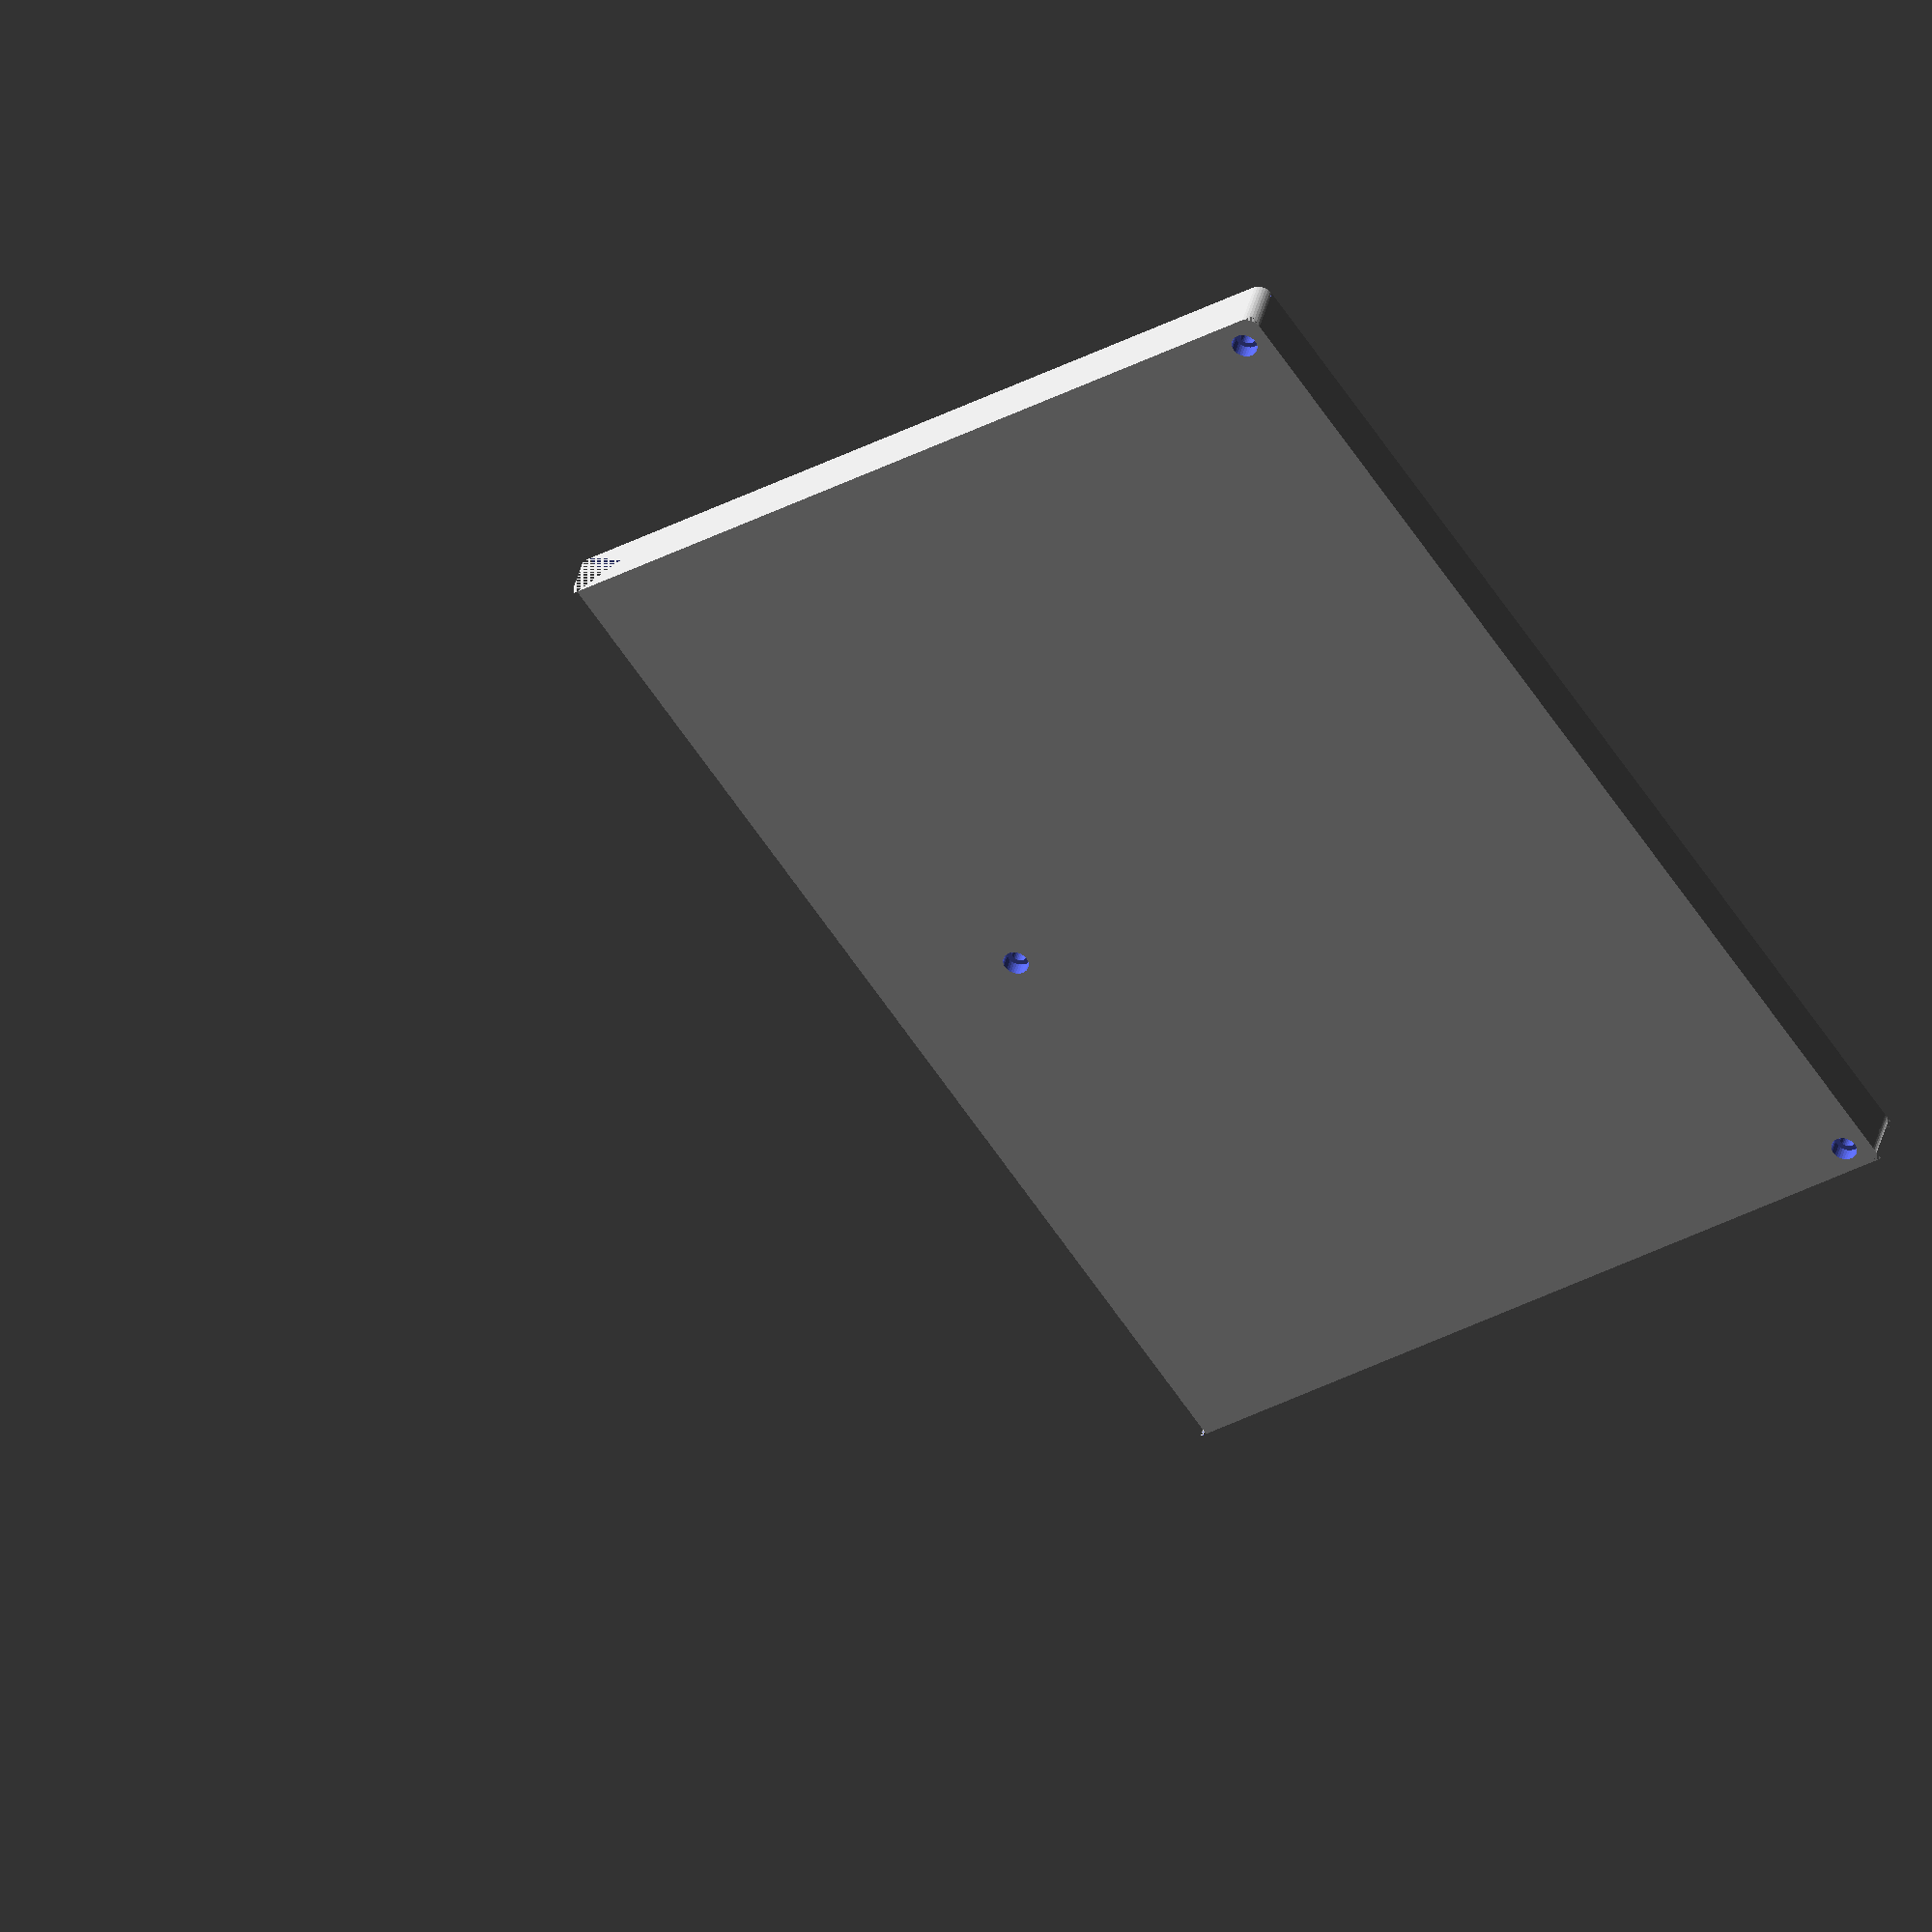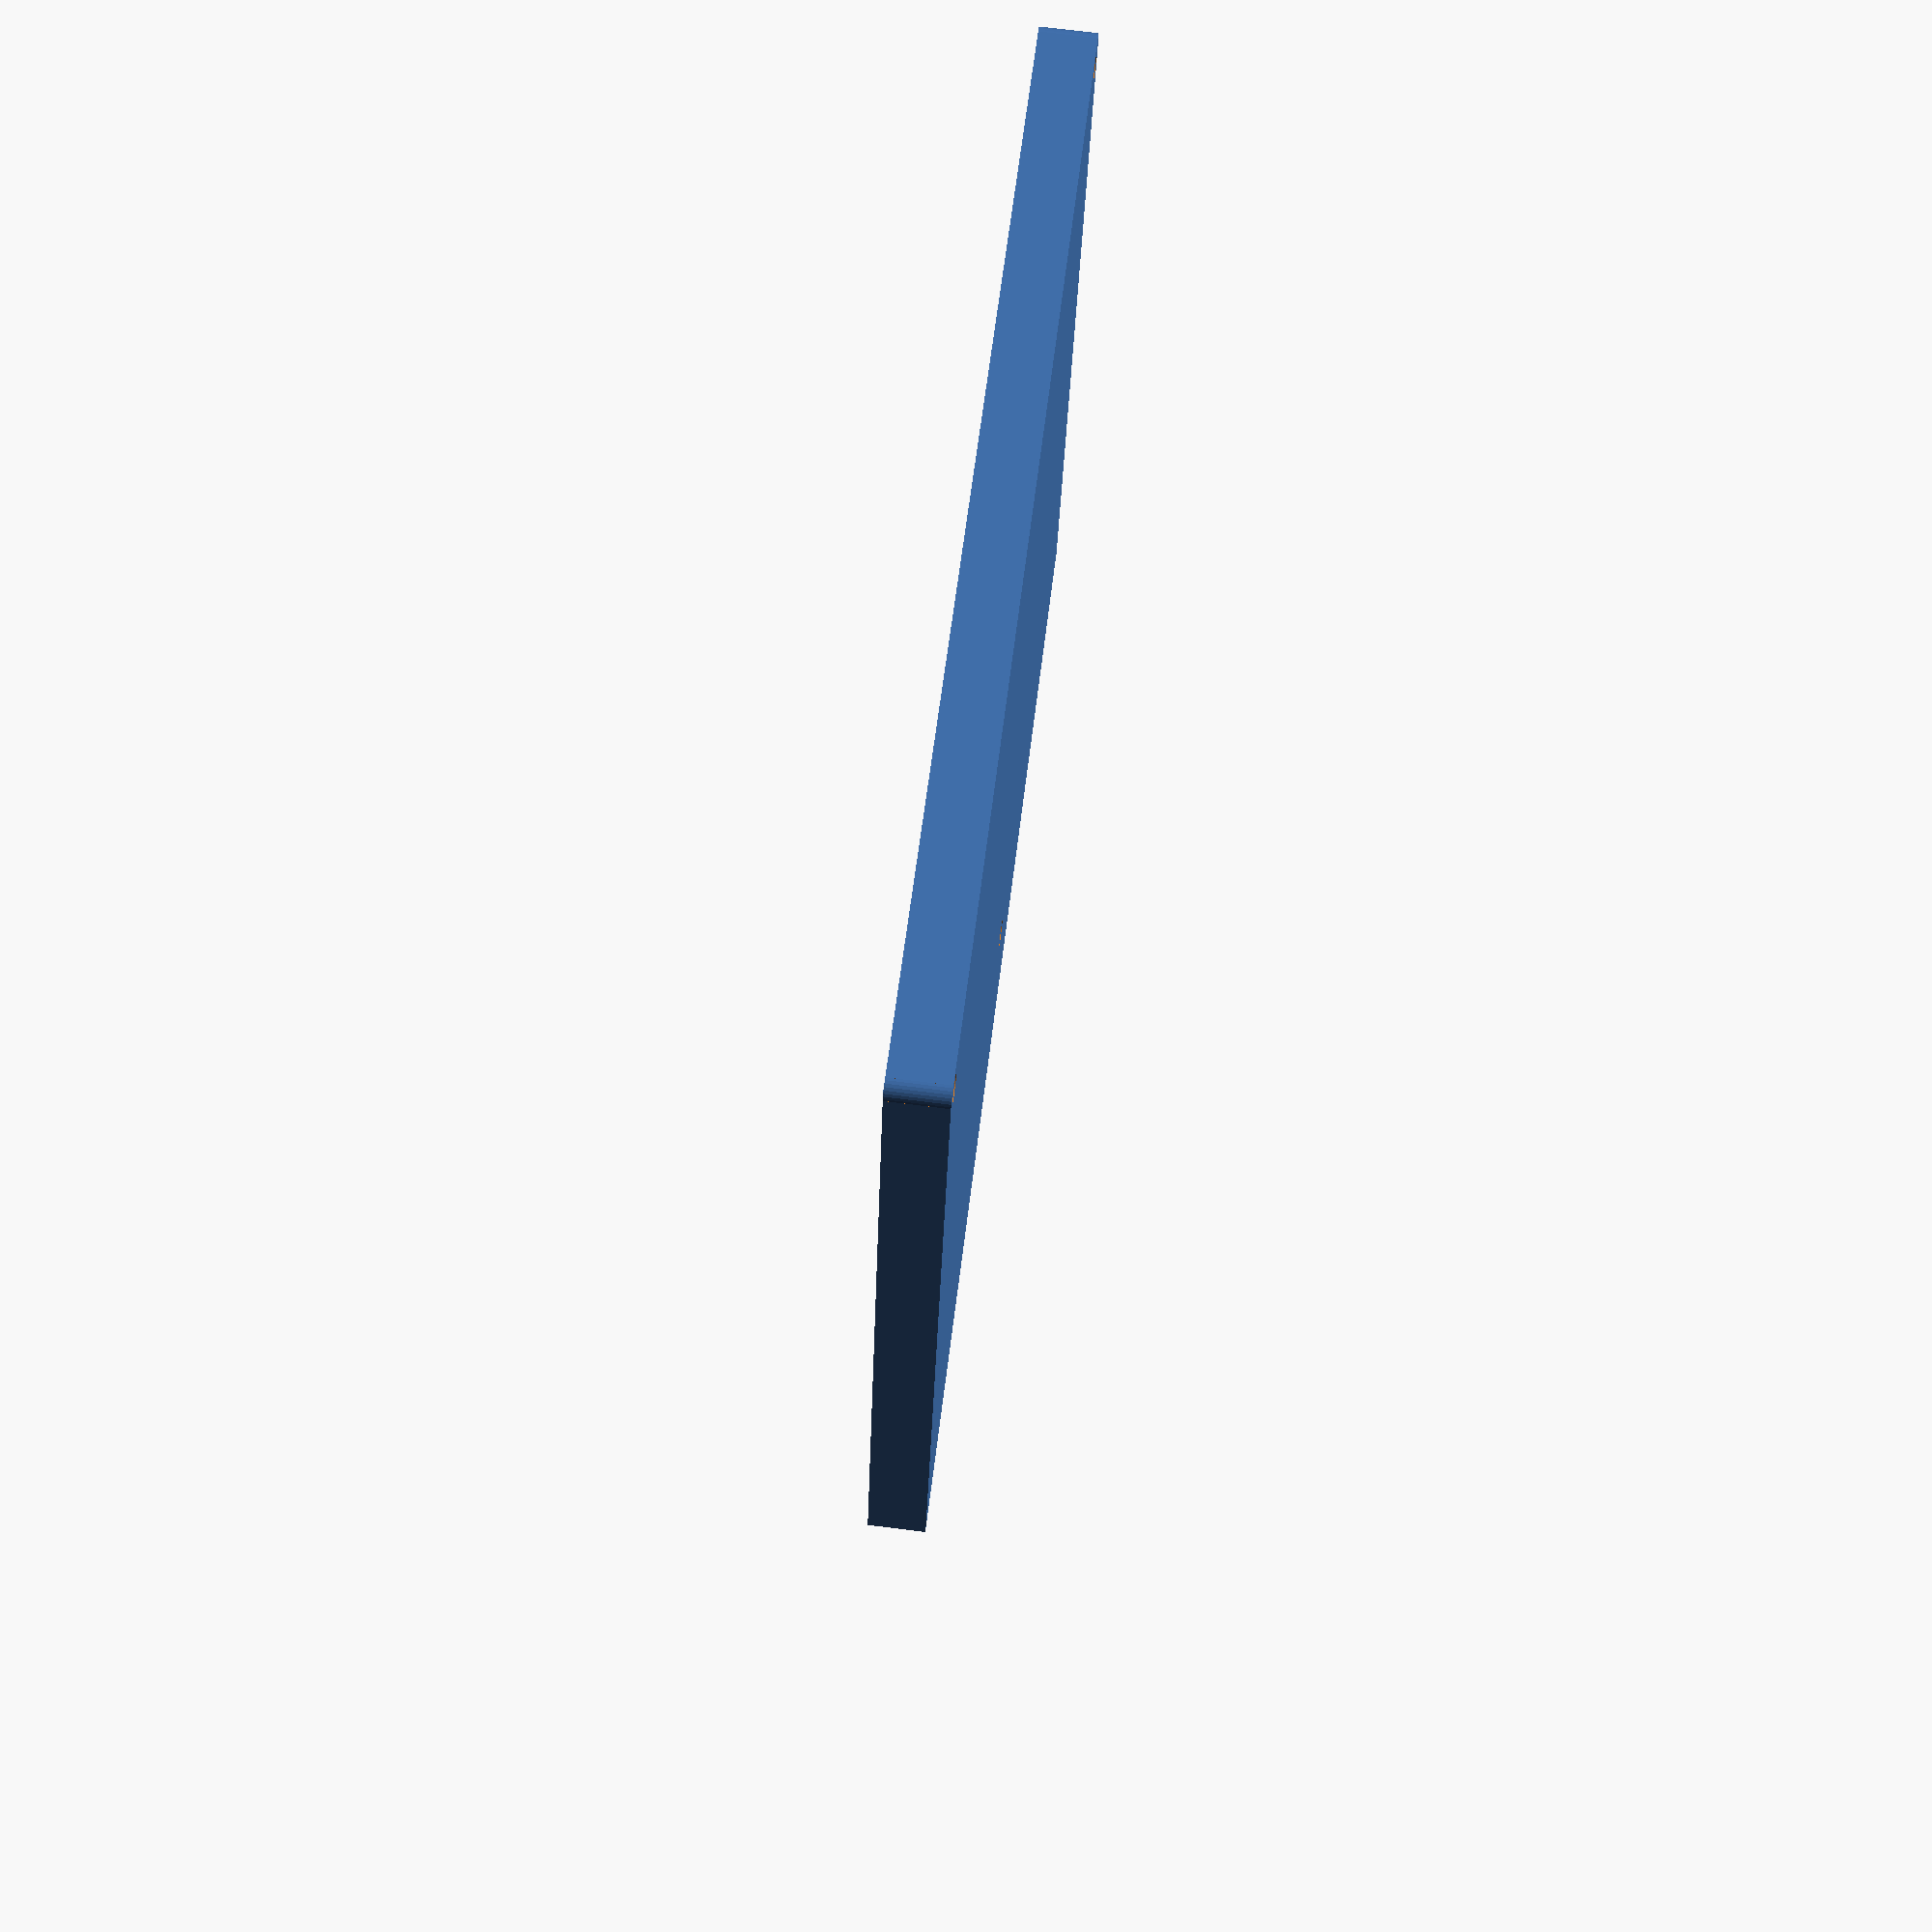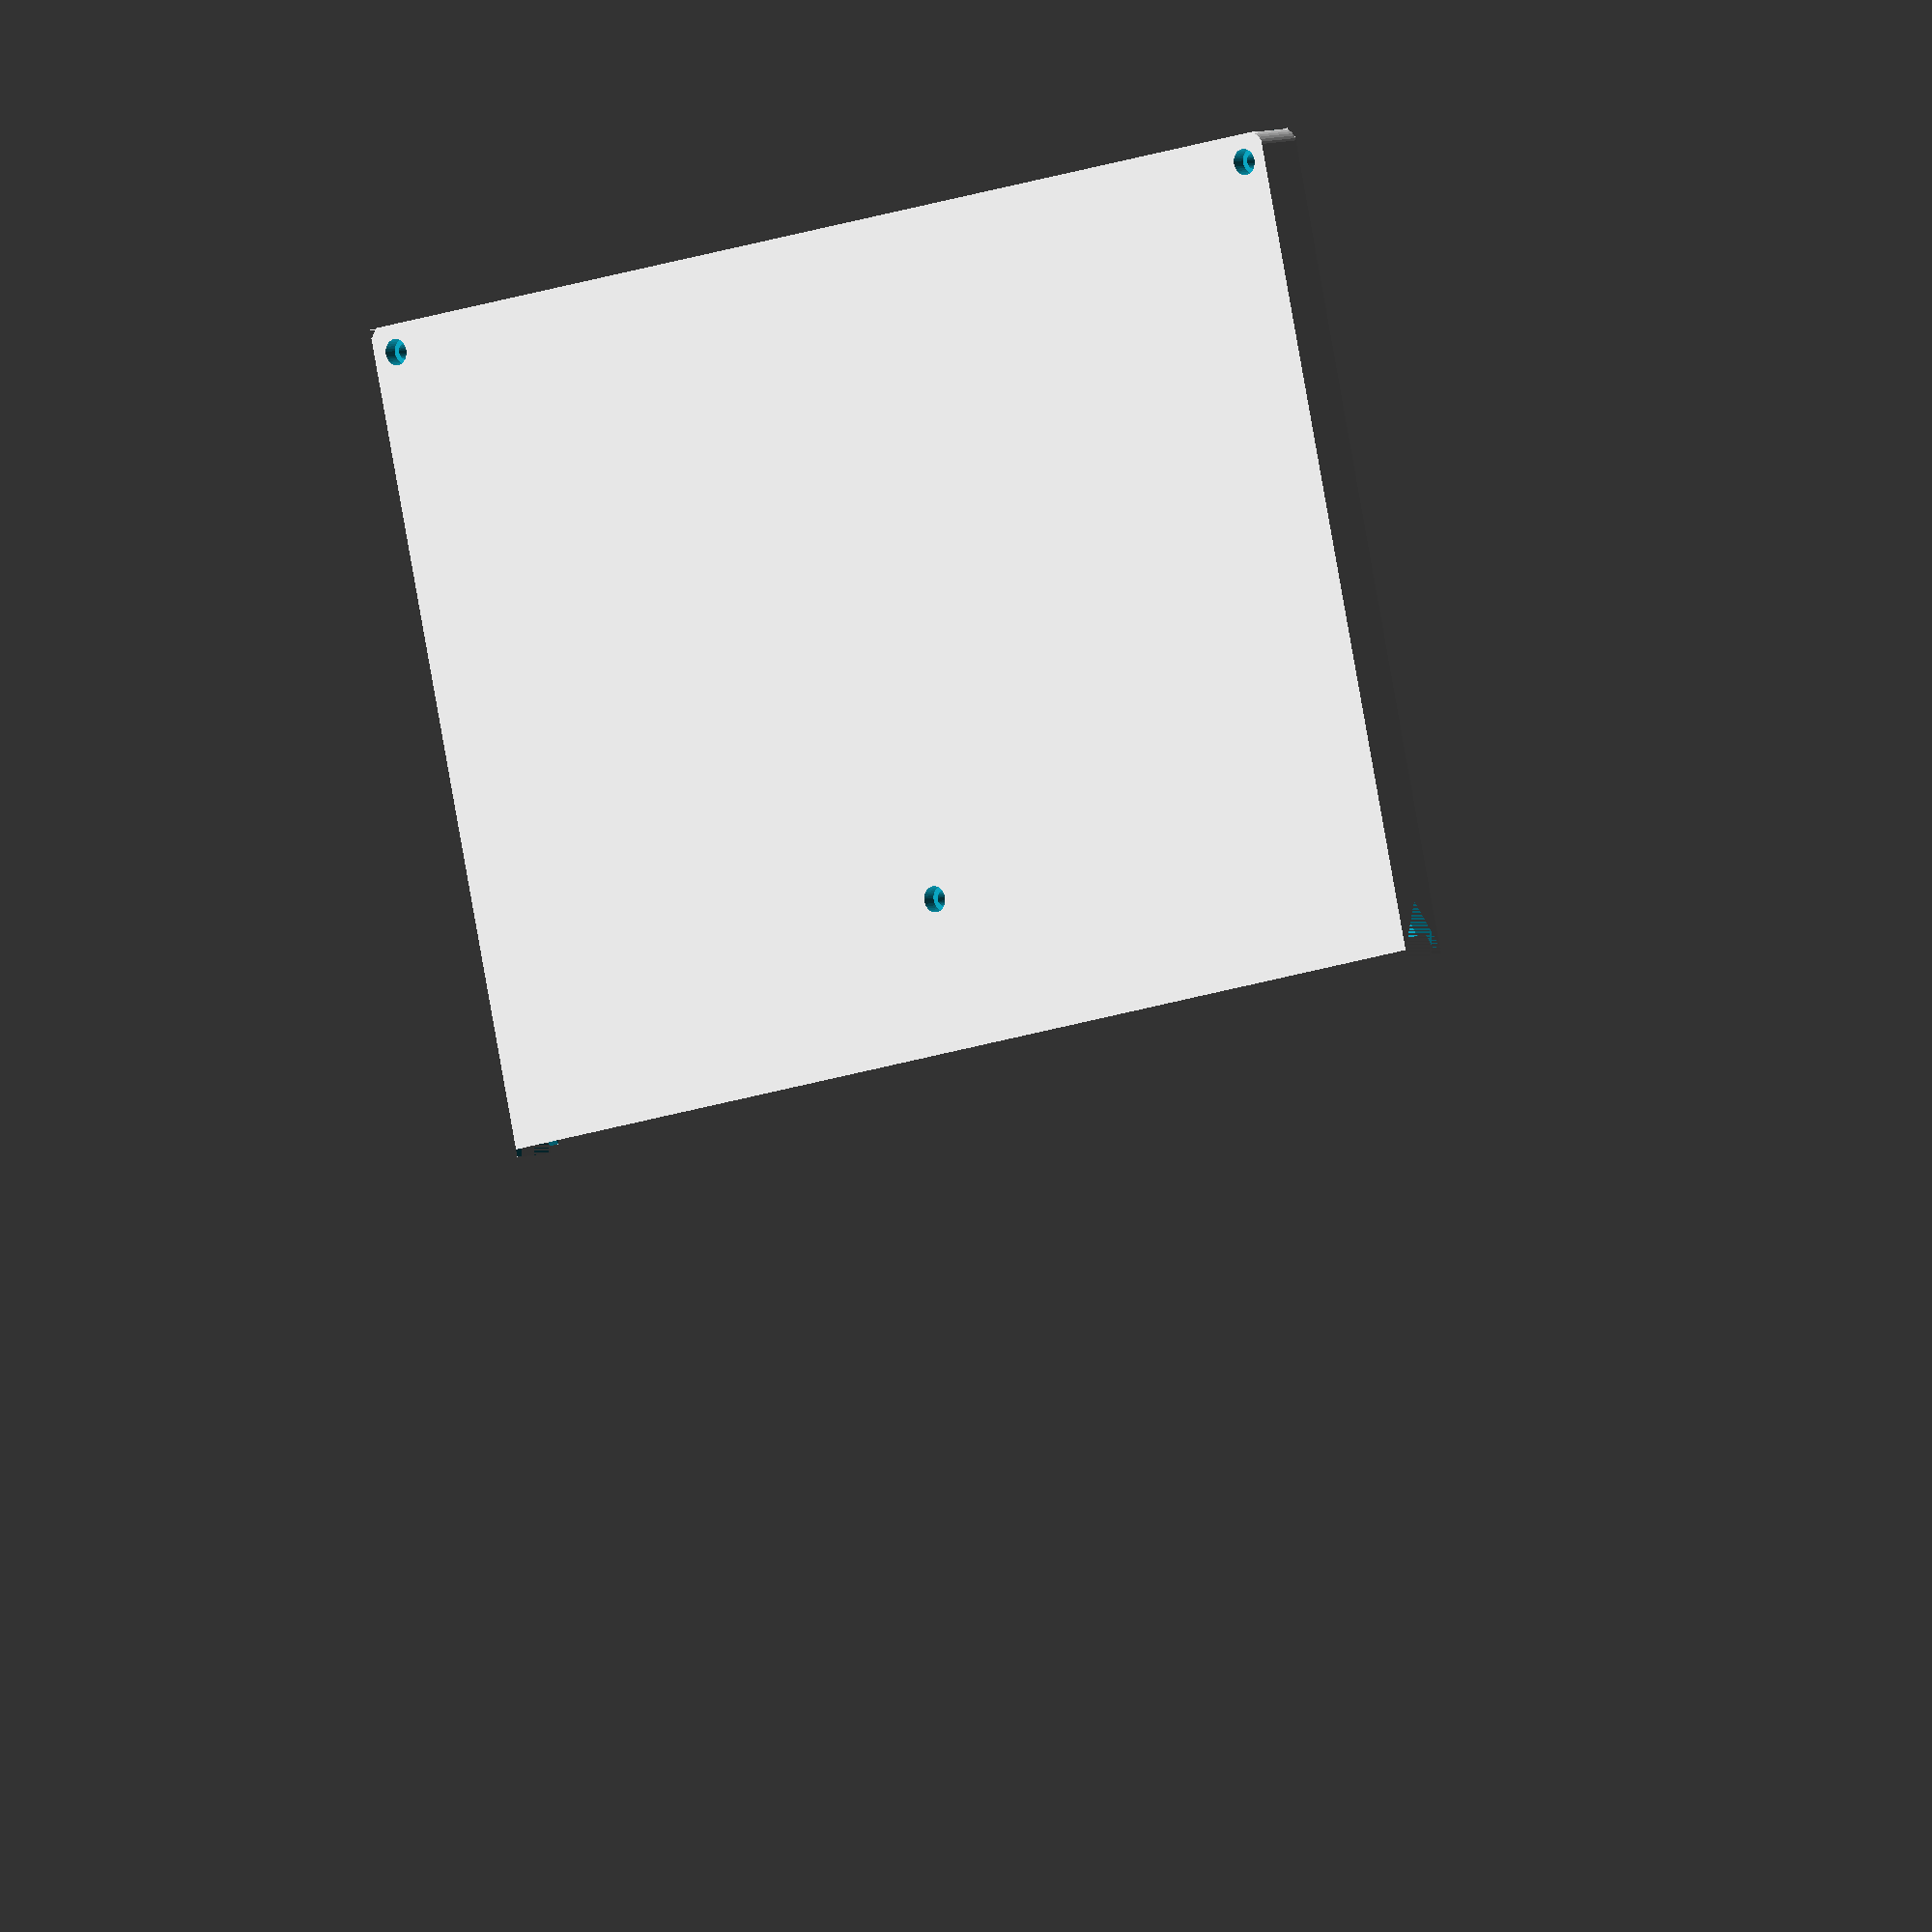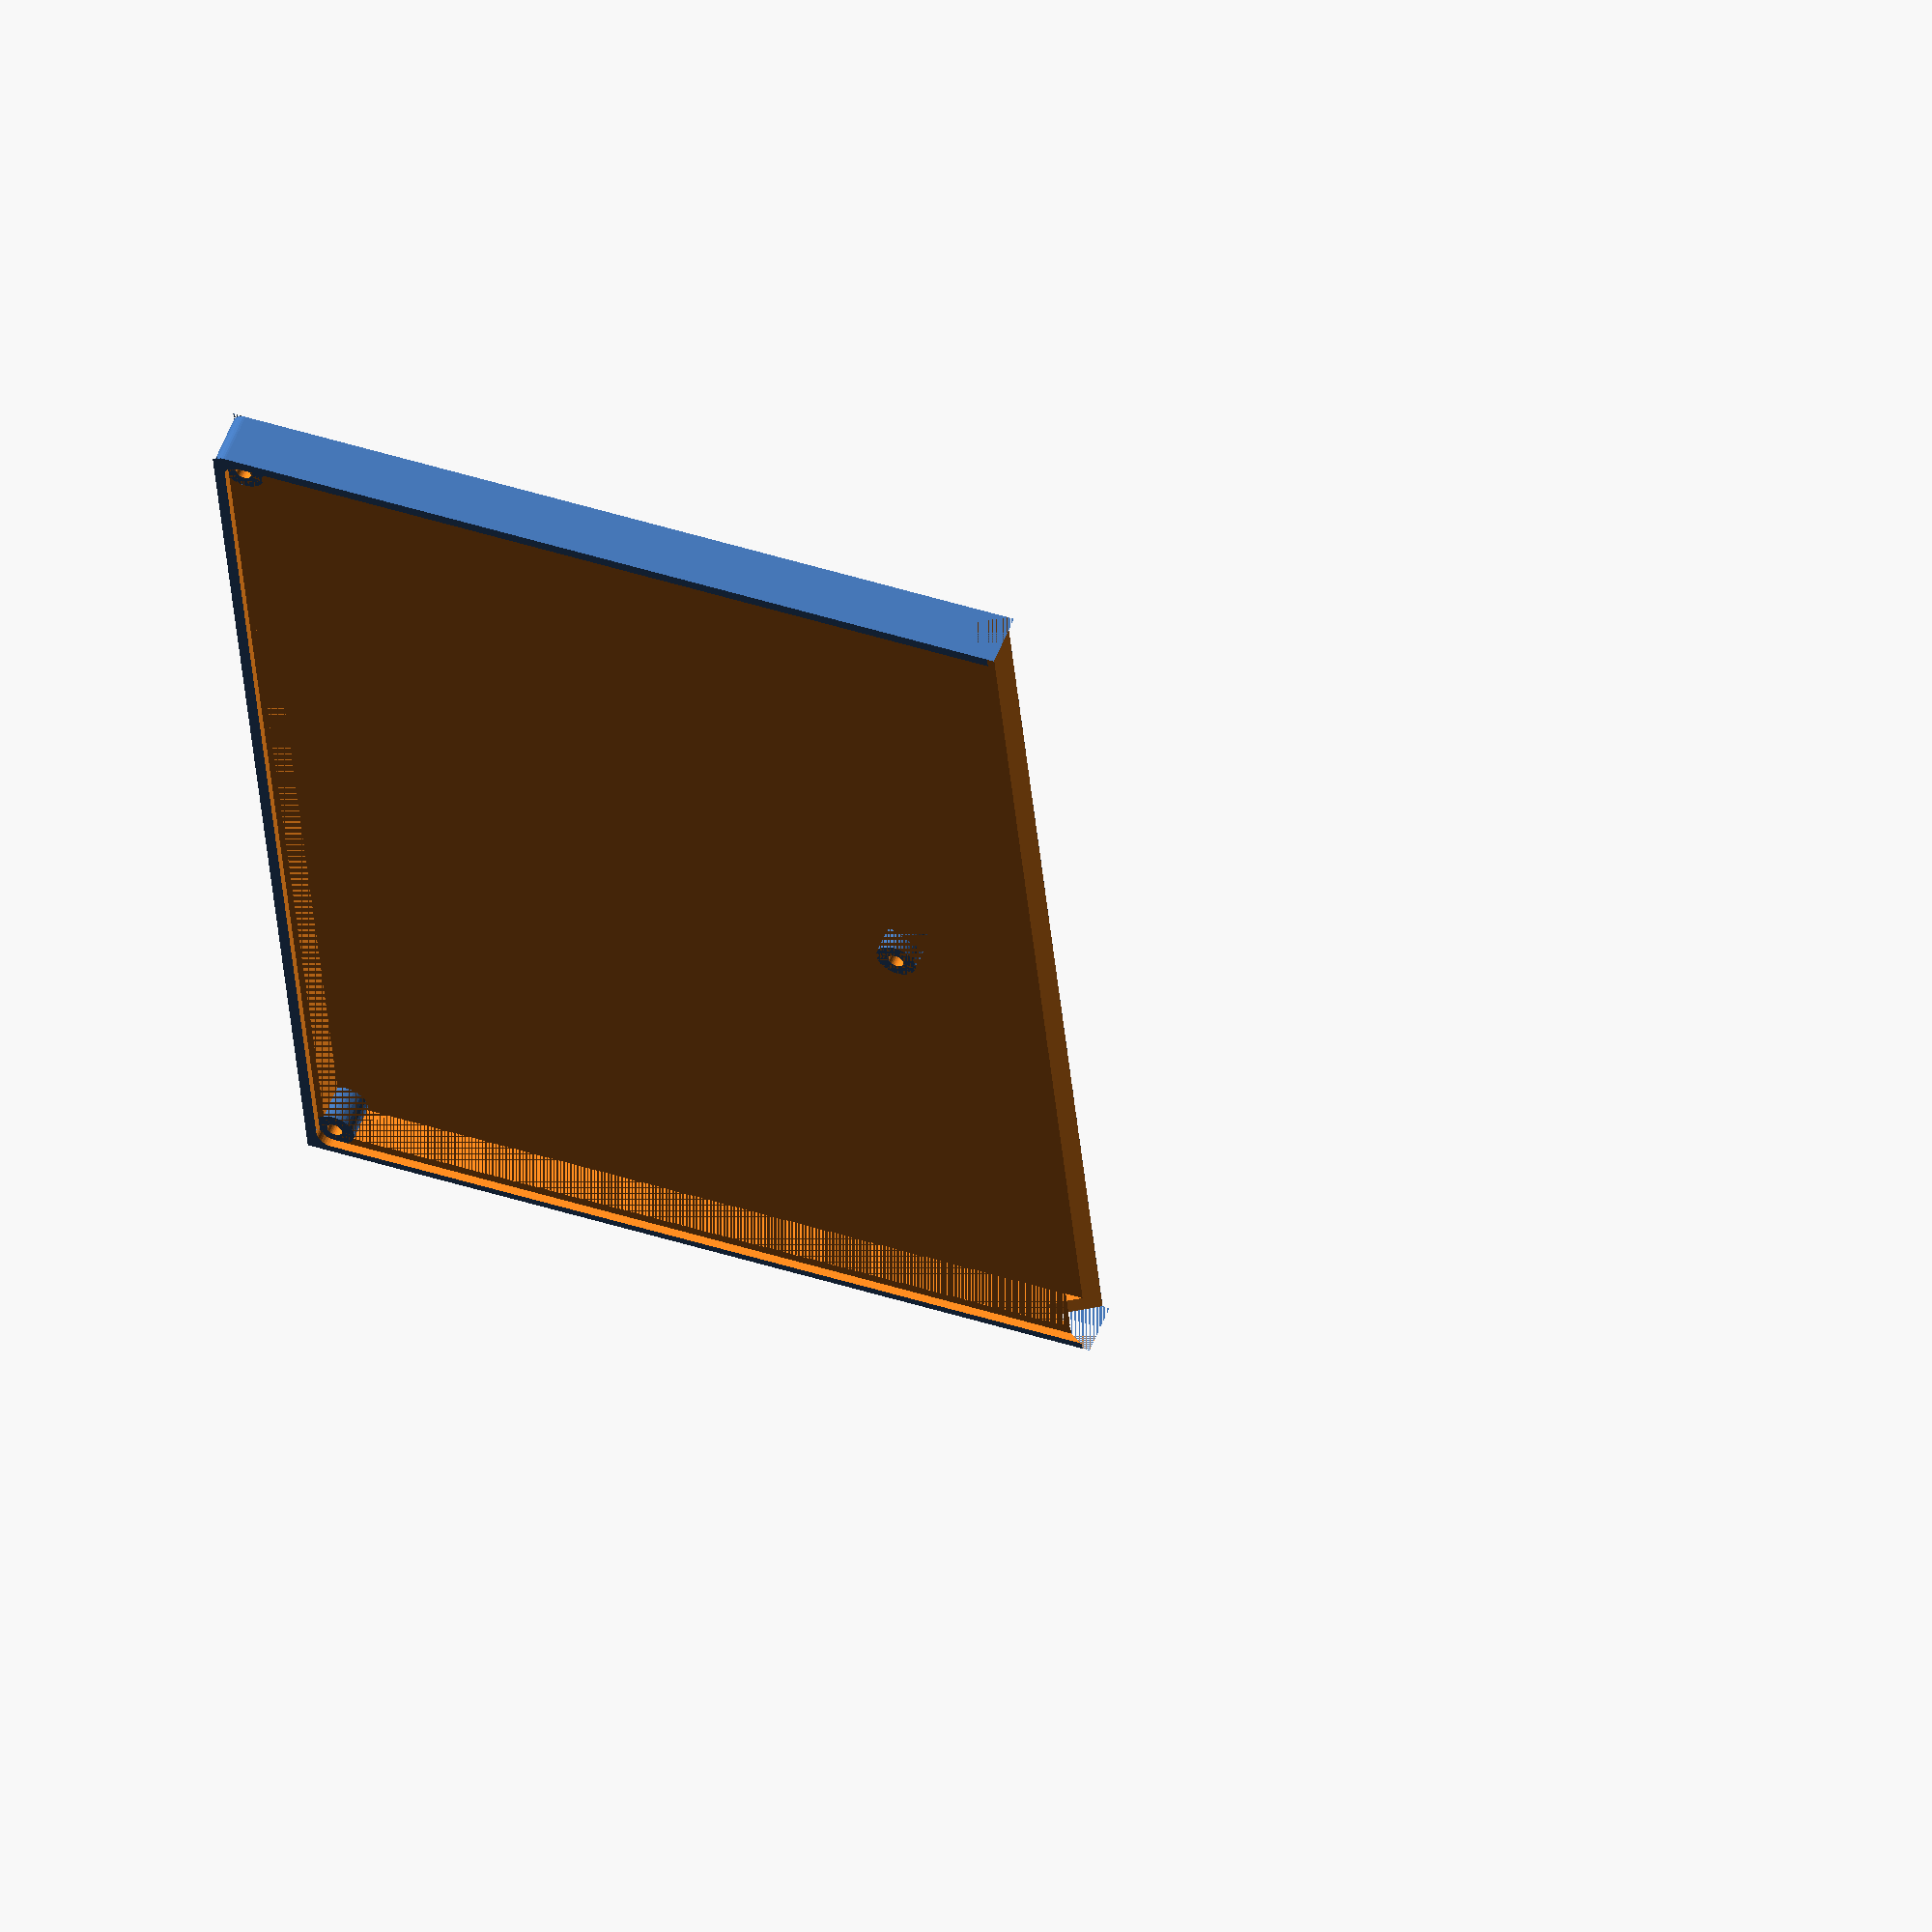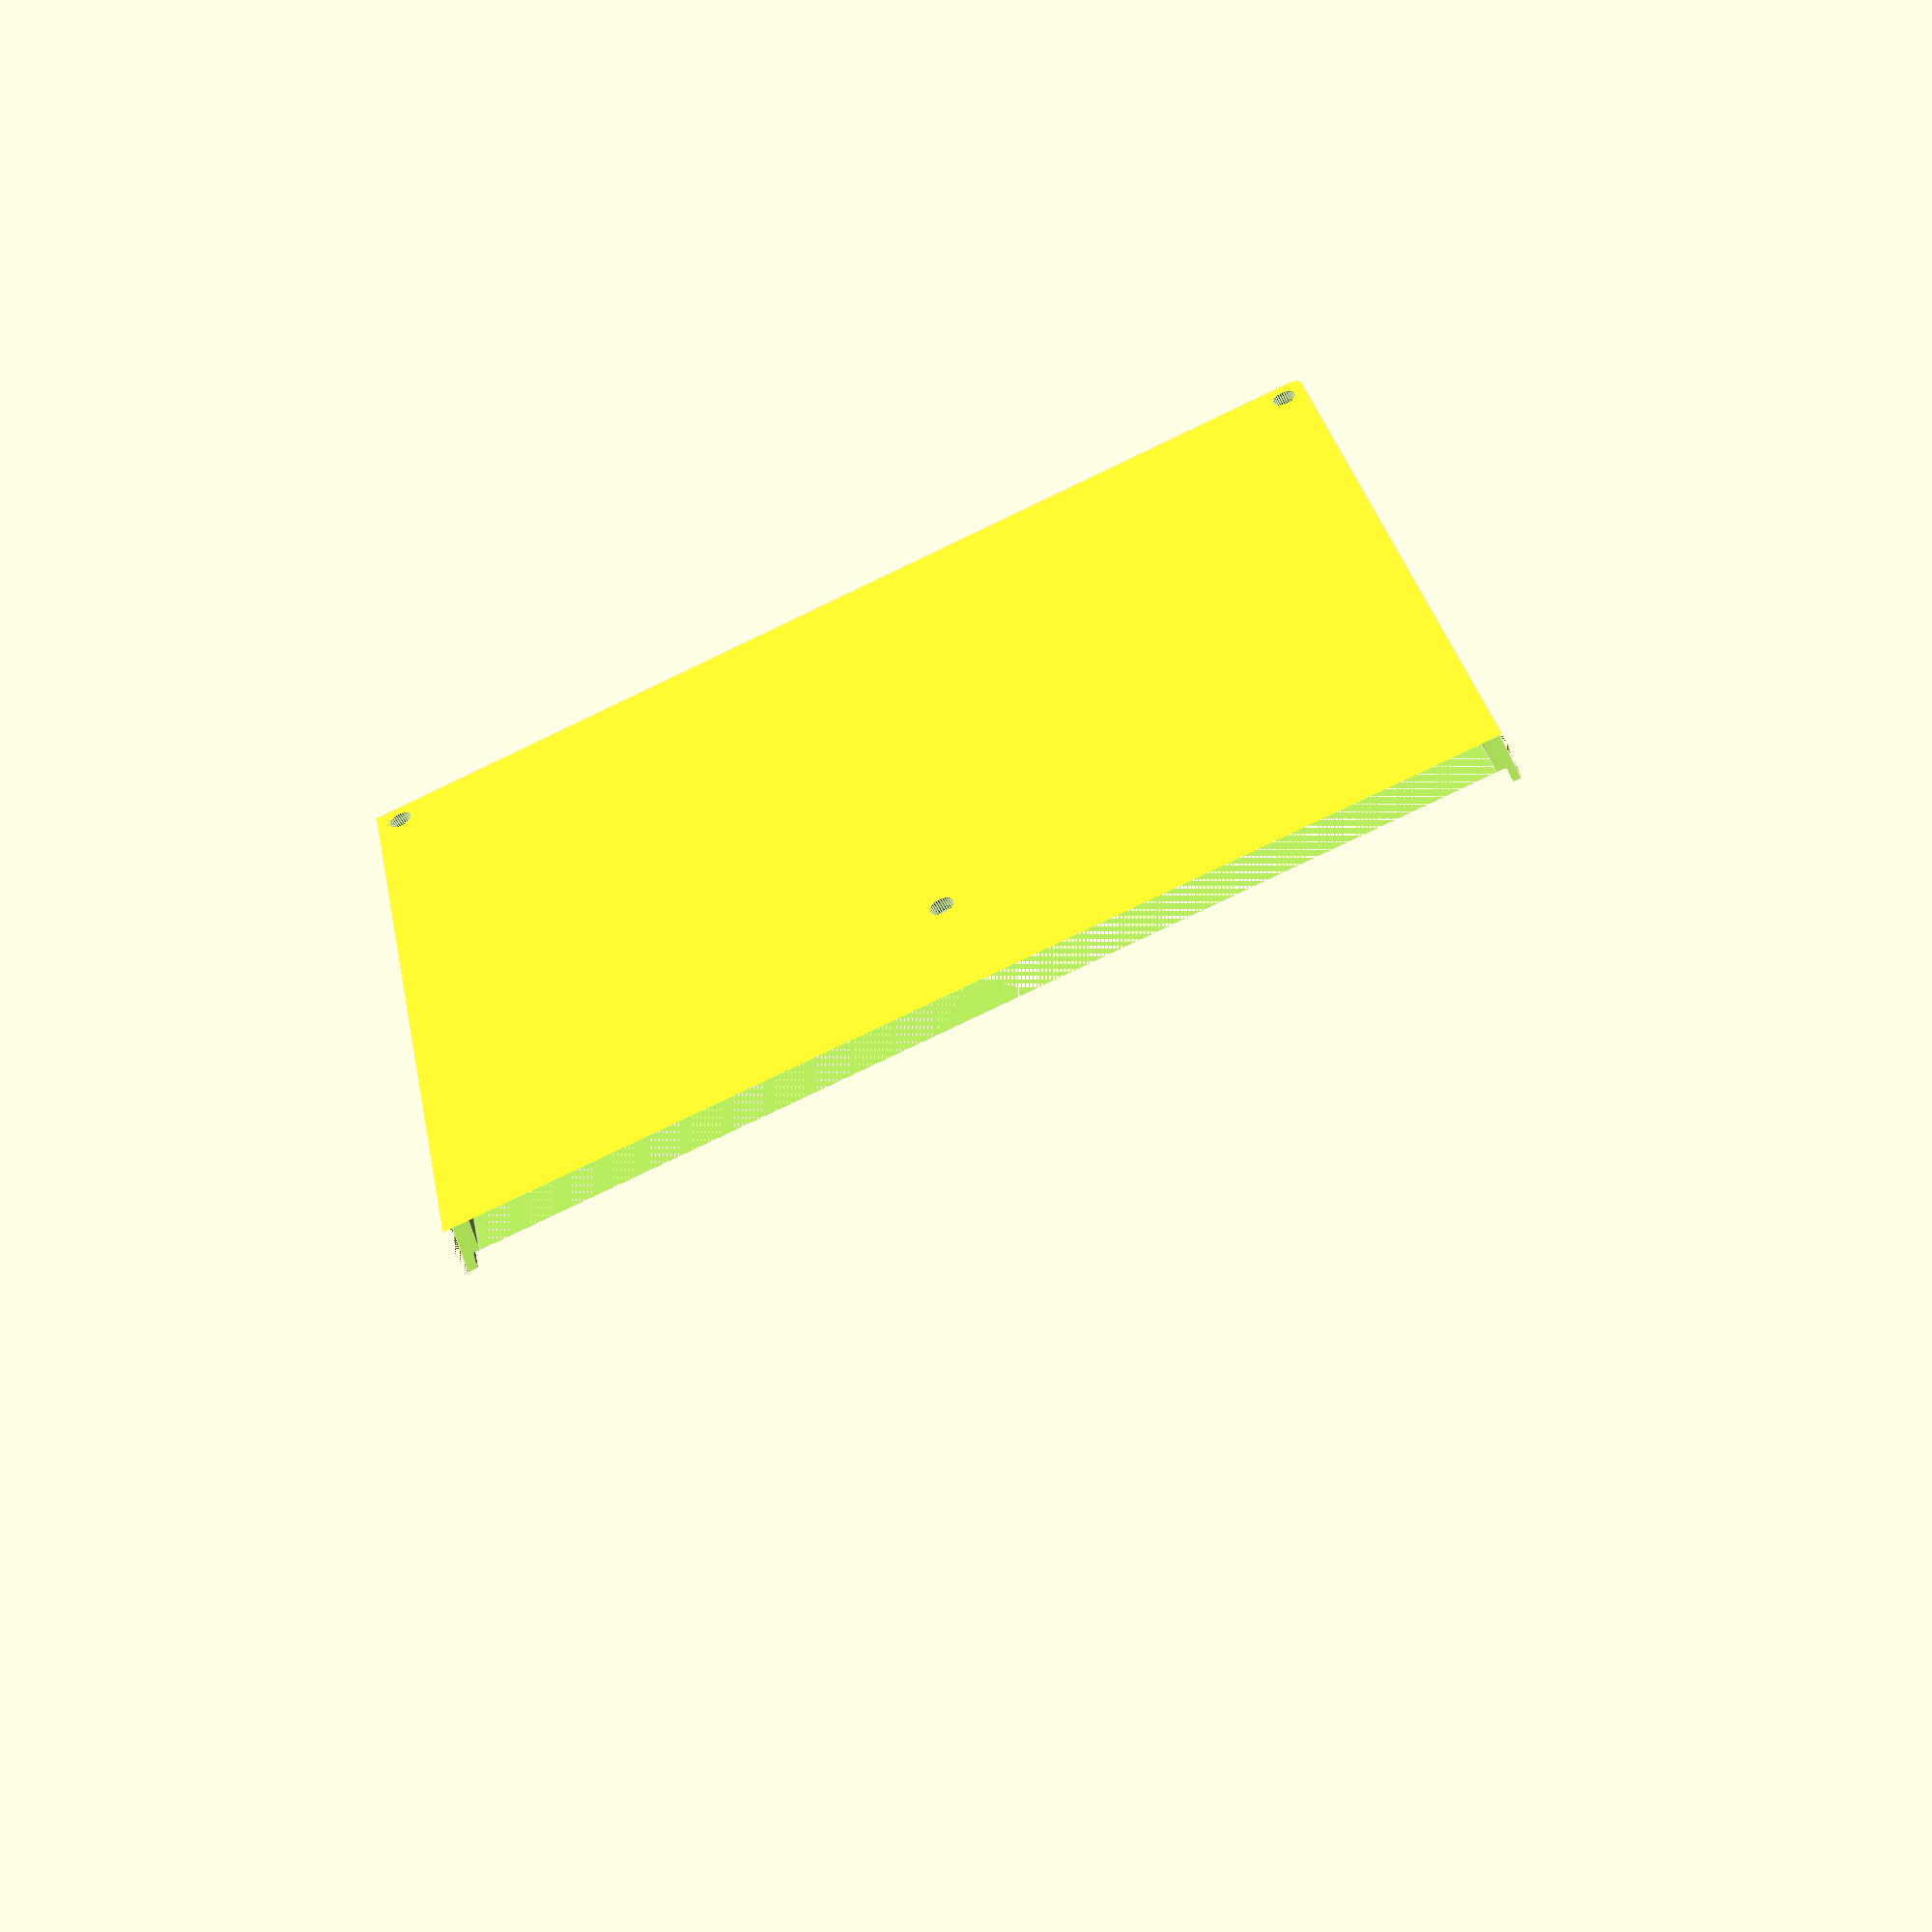
<openscad>

board_width = 240;
board_height = 314;
wall_width = 2;
board_overlap = 2;
tol = 0.2;
screw_radius = 1.7;
screw_head_radius = 2.8;
screw_head_height = 3;
screw_offset = 3.5;
standoff_height = 8;
standoff_radius = screw_head_radius * 1.6;

case_width = board_width + (wall_width + tol) * 2;
case_height = board_height + (wall_width + tol) * 2;
case_depth = 1.6 + standoff_height + wall_width + tol;
midpoint = 140;

standoff_positions = [
    [screw_offset, screw_offset],
    [board_width - screw_offset, screw_offset],
    [board_width / 2, 30],
    [screw_offset, board_height - screw_offset],
    [board_width - screw_offset, board_height - screw_offset],
    [board_width / 2, 172]
];

module meniscus(height, radius) {
    difference() {
        cube([radius + 0.1, radius + 0.1, height]);
        translate([-0.1, -0.1, -0.1]) {
            cylinder(height + 0.1, radius + 0.1, radius + 0.1, $fn=32);
        }
    }
}

module rounded_cube(x, y, z, r = 3) {
    difference() {
        cube([x, y, z]);
        translate([x - r, y - r]) meniscus(z, r);
        translate([r, y - r]) rotate([0, 0, 90]) meniscus(z, r);
        translate([r, r]) rotate([0, 0, 180]) meniscus(z, r);
        translate([x - r, r]) rotate([0, 0, 270]) meniscus(z, r);
    }
}

module screw_hole(x, y) {
    translate([x + wall_width, y + wall_width, -tol]) {
        cylinder(
            standoff_height + wall_width + tol * 2,
            screw_radius,
            screw_radius,
            $fn=32
        );
        cylinder(
            screw_head_height + tol * 2,
            screw_head_radius,
            screw_head_radius,
            $fn=32
        );
    }
}

module standoff(x, y) {
    translate([x + wall_width, y + wall_width, wall_width]) {
        cylinder(standoff_height, standoff_radius, standoff_radius, $fn=32);
    }
}


module full_case() {
    difference() {
        union() {
            difference() {
                rounded_cube(case_width, case_height, case_depth);
                translate([wall_width + board_overlap, wall_width + board_overlap, wall_width]) {
                    rounded_cube(
                        case_width - board_overlap * 2 - wall_width * 2,
                        case_height - board_overlap * 2 - wall_width * 2 + tol,
                        standoff_height
                    );
                }
                translate([
                    wall_width - tol,
                    wall_width - tol,
                    standoff_height + wall_width
                ]) {
                    rounded_cube(
                        board_width + tol,
                        board_height + tol,
                        case_depth - standoff_height
                    );
                }
            }
            for (pos = standoff_positions) {
                standoff(pos[0], pos[1]);
            }
        }
        for (pos = standoff_positions) {
            screw_hole(pos[0], pos[1]);
        }
    }
}


module interlock() {
    translate([0, midpoint, case_depth / 2]) {
        rotate([0, 90, 0]) {
            rotate([0, 0, -30]) {
                cylinder(case_width, case_depth, case_depth, $fn=3);
            }
        }
    }
}

module front_half() {
    translate([0, -0, 0]) {
        intersection() {
            full_case();
            union() {
                cube([case_width, midpoint, case_depth]);
                interlock();
            }
        }
    }
}

module back_half() {
    translate([0, 0, 0]) {
        intersection() {
            full_case();
            difference() {
                translate([0, midpoint, 0]) {
                    cube([case_width, case_height - midpoint, case_depth]);
                }
                interlock();
            }
        }
    }
}

//front_half();
back_half();

</openscad>
<views>
elev=322.2 azim=304.0 roll=192.7 proj=o view=wireframe
elev=285.8 azim=344.8 roll=97.0 proj=p view=solid
elev=355.4 azim=12.8 roll=217.7 proj=o view=wireframe
elev=305.0 azim=264.9 roll=21.2 proj=o view=wireframe
elev=233.8 azim=191.3 roll=337.0 proj=p view=edges
</views>
